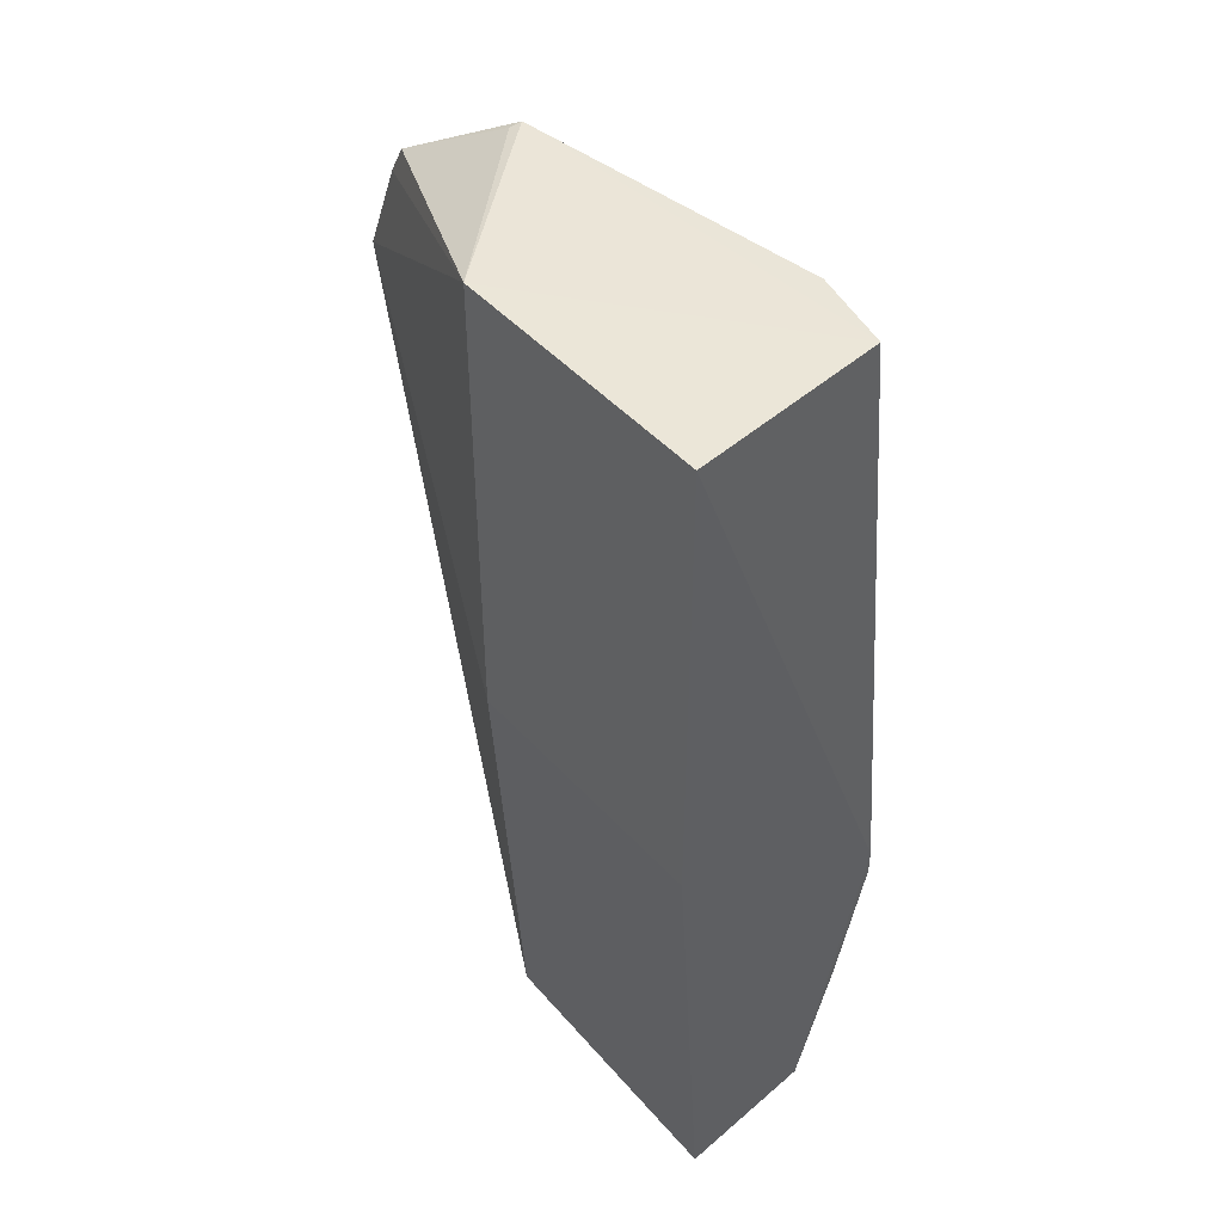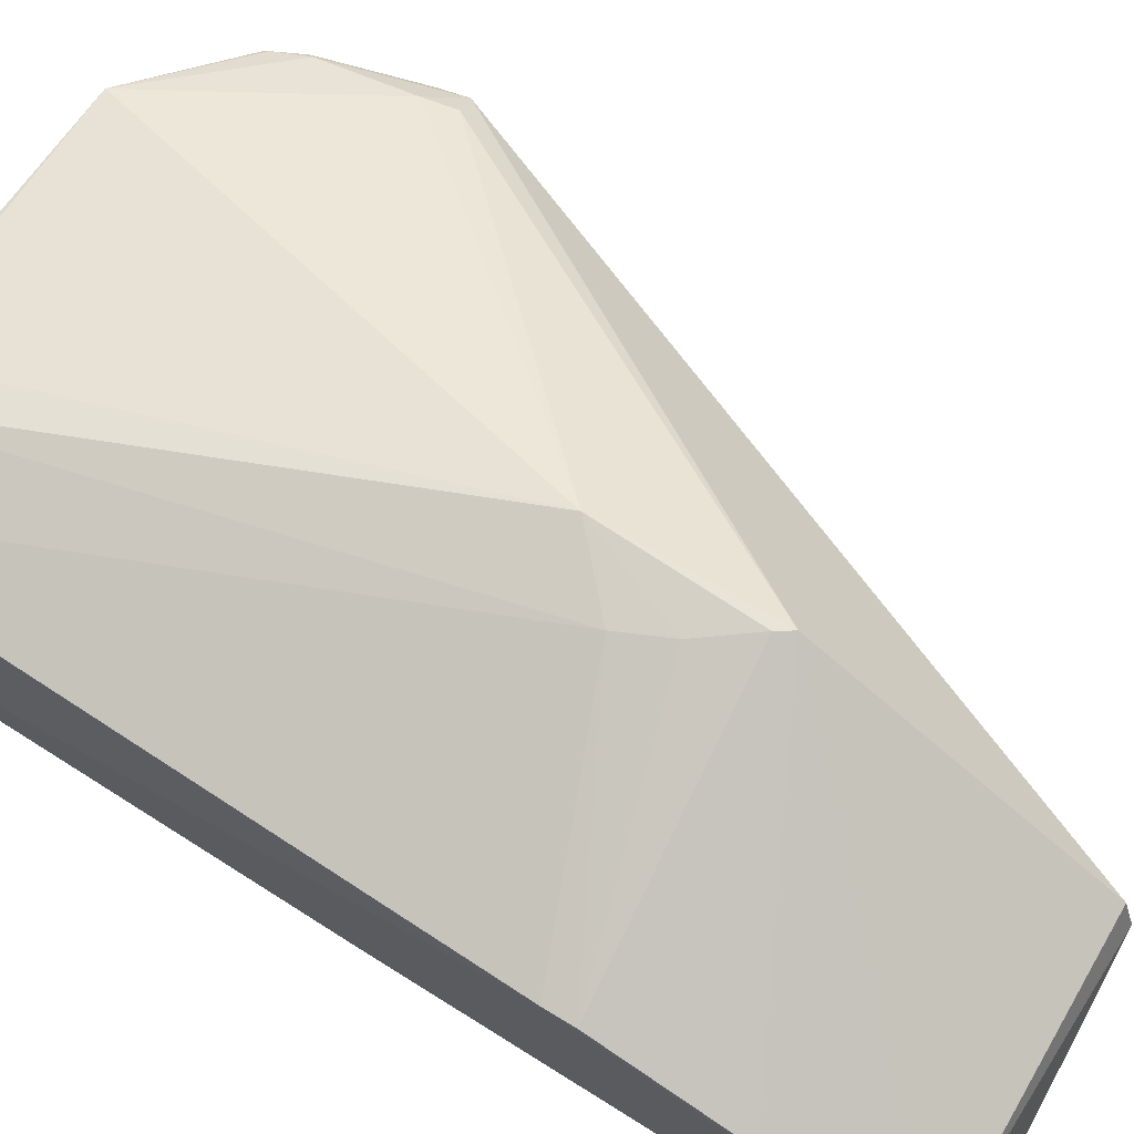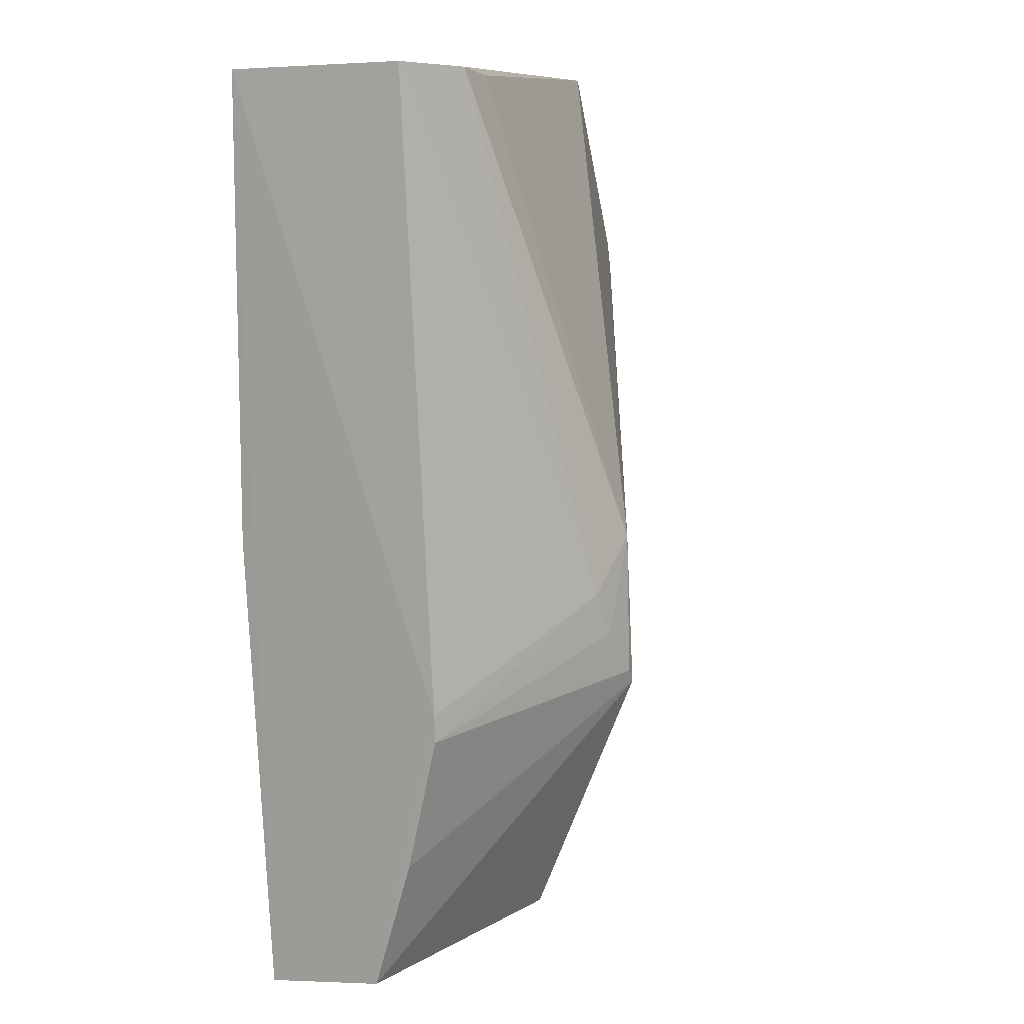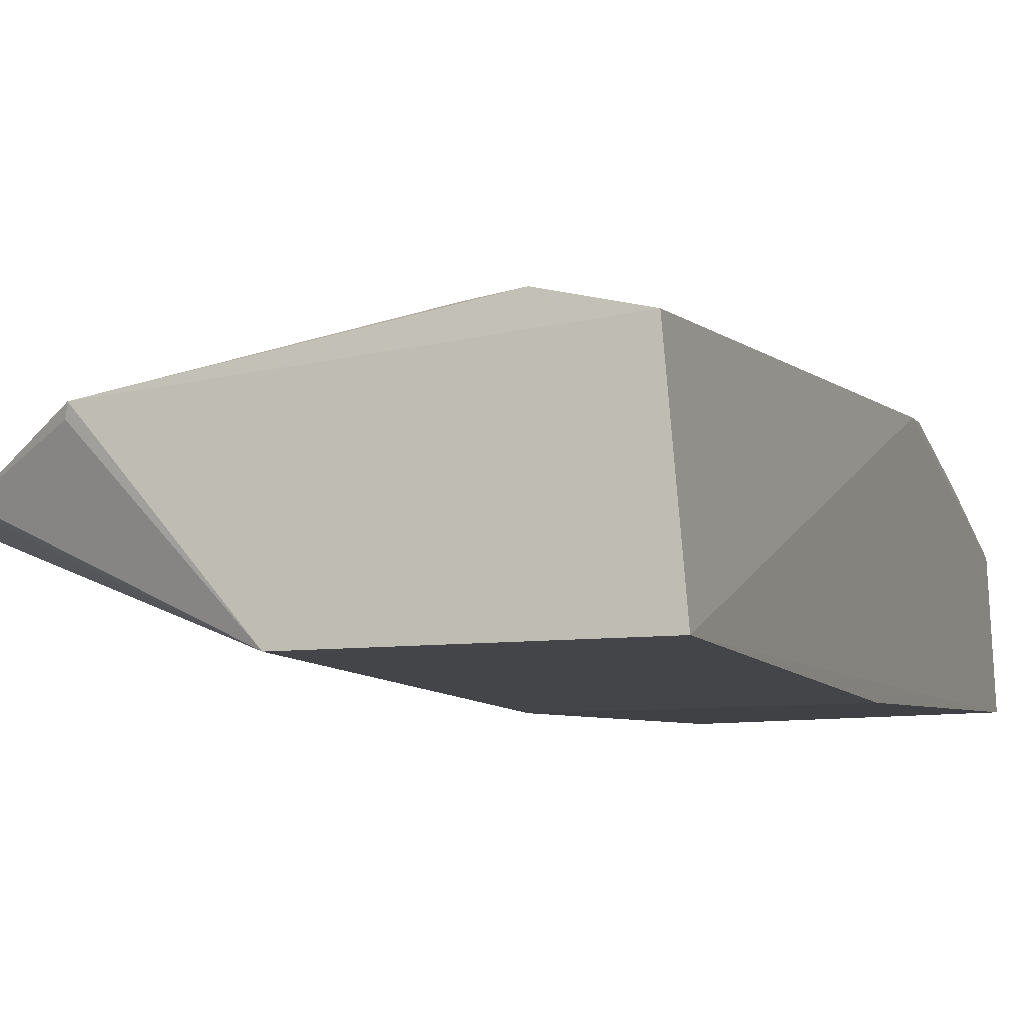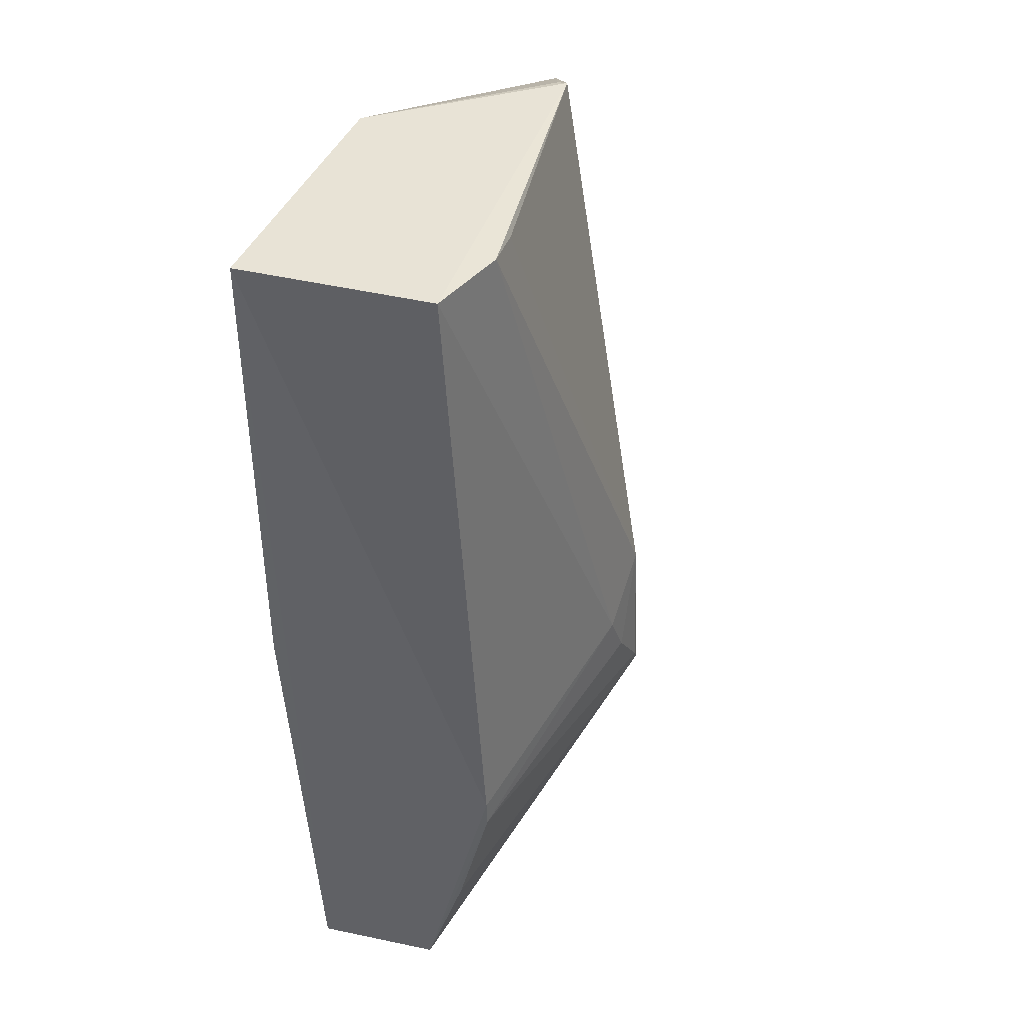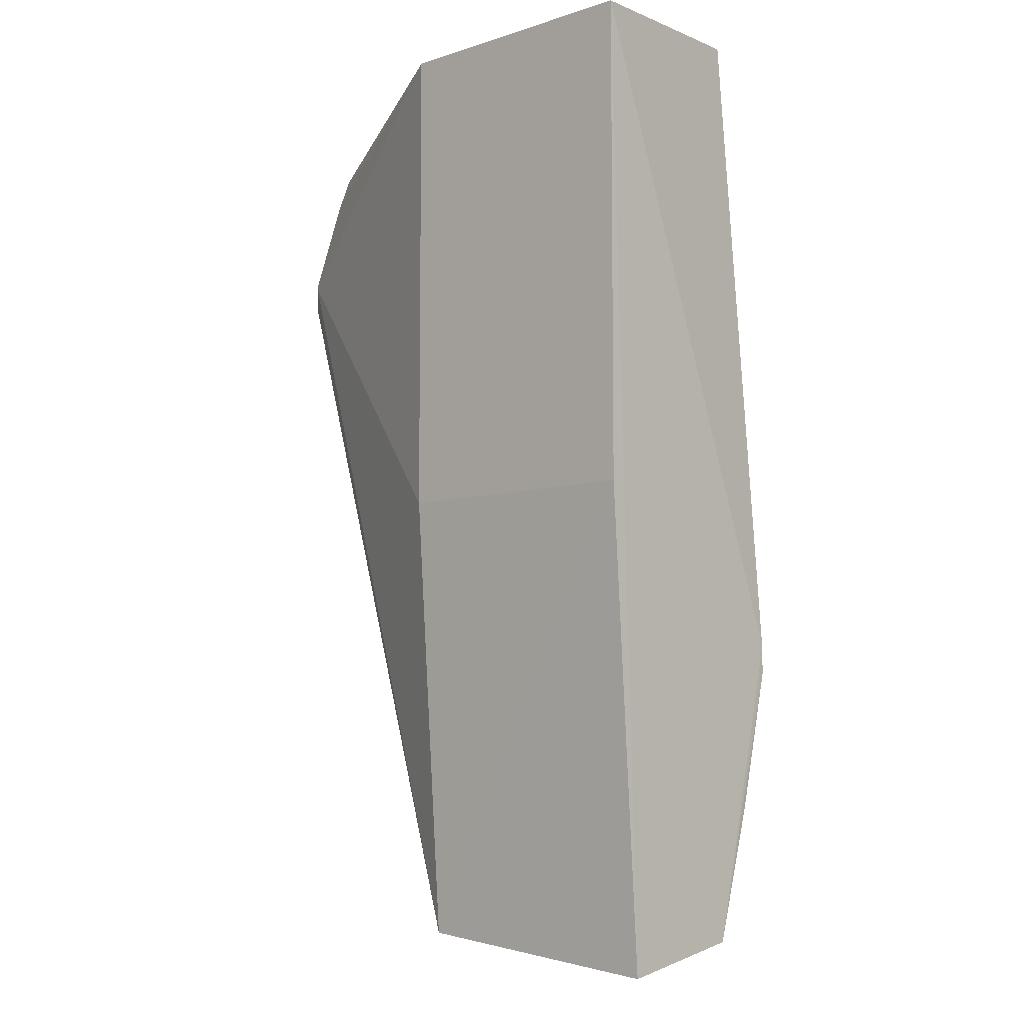
<metadata>
{"format":"obj","ext":"obj","renderer":"f3d","projection":"perspective","resolution":1024,"background":"white","views":[{"elev":46.5,"azim":50.5,"up":"+Z"},{"elev":72.6,"azim":122.3,"up":"+Y"},{"elev":9.7,"azim":121.9,"up":"+Z"},{"elev":-8.7,"azim":19.9,"up":"+Y"},{"elev":42.3,"azim":111.9,"up":"+Z"},{"elev":-6.7,"azim":43.4,"up":"+Z"}]}
</metadata>
<code>
v -0.0265 0.08127 0.1631
v -0.02394 0.04918 0.1625
v -0.02406 0.07649 0.007695
v -0.06838 0.07782 0.007769
v -0.117 0.06672 0.1317
v -0.06771 0.05331 0.008046
v -0.06958 0.1007 0.05672
v -0.02414 0.08883 0.05716
v -0.09177 0.0764 0.1625
v -0.02386 0.05419 0.003519
v -0.1177 0.06763 0.127
v -0.06894 0.04918 0.1625
v -0.06897 0.08228 0.009667
v -0.06065 0.09882 0.07201
v -0.02427 0.08342 0.02989
v -0.02394 0.04918 0.08251
v -0.07041 0.09956 0.08128
v -0.1116 0.06859 0.1463
v -0.06894 0.04918 0.08251
v -0.07118 0.1005 0.0544
v -0.06393 0.09972 0.06451
v -0.02422 0.08894 0.05258
v -0.04033 0.08467 0.1627
v -0.1119 0.06786 0.1471
v -0.1131 0.07125 0.1314
v -0.04785 0.08393 0.1616
v -0.1091 0.0679 0.1523
v -0.1142 0.07124 0.1263
v -0.0923 0.0746 0.162
v -0.1095 0.06805 0.1516
f 8 1 2
f 10 8 2
f 10 3 8
f 10 6 4
f 10 4 3
f 11 6 5
f 11 4 6
f 12 2 1
f 12 1 9
f 13 3 4
f 13 4 11
f 14 1 8
f 16 10 2
f 16 6 10
f 16 2 12
f 19 12 5
f 19 5 6
f 19 16 12
f 19 6 16
f 20 3 13
f 20 15 3
f 20 7 15
f 20 13 11
f 20 17 7
f 21 17 14
f 21 7 17
f 22 8 3
f 22 3 15
f 22 15 7
f 22 7 21
f 22 21 14
f 22 14 8
f 23 9 1
f 23 1 14
f 23 14 17
f 24 18 11
f 24 11 5
f 24 5 12
f 25 11 18
f 25 18 9
f 25 9 17
f 26 23 17
f 26 17 9
f 26 9 23
f 27 24 12
f 28 20 11
f 28 11 25
f 28 25 17
f 28 17 20
f 29 27 12
f 29 12 9
f 29 9 27
f 30 27 9
f 30 9 18
f 30 18 24
f 30 24 27

</code>
